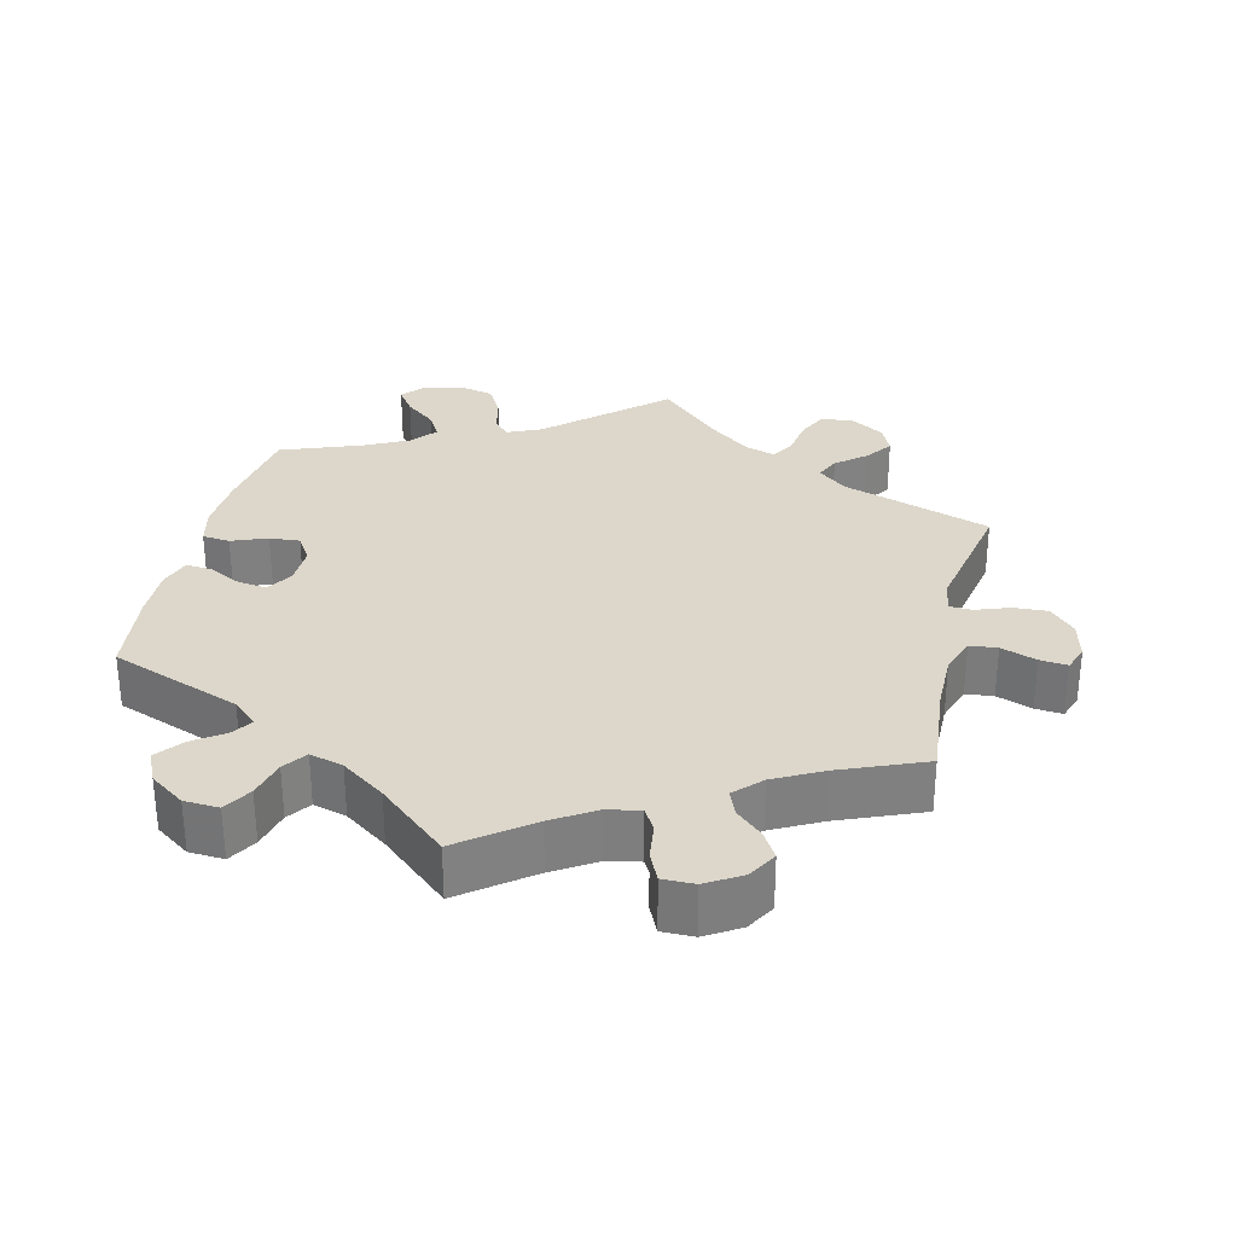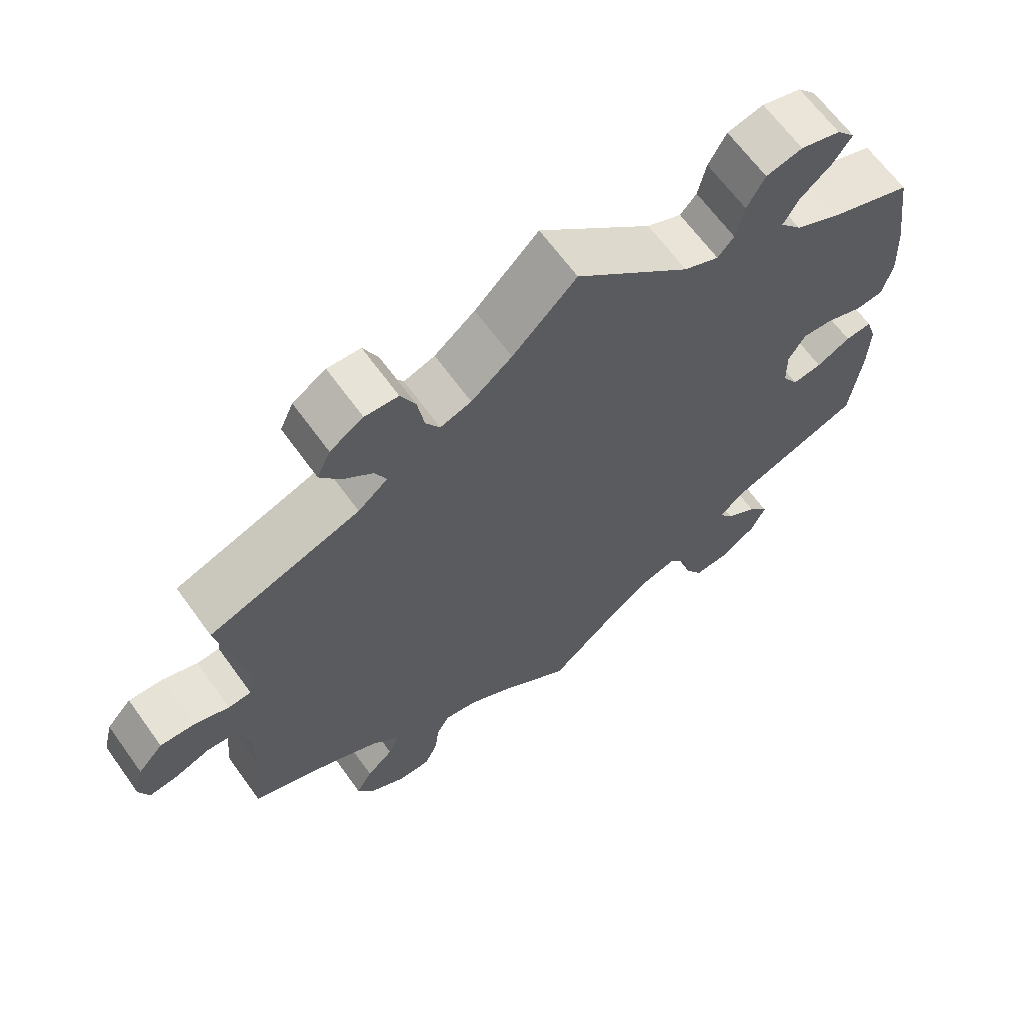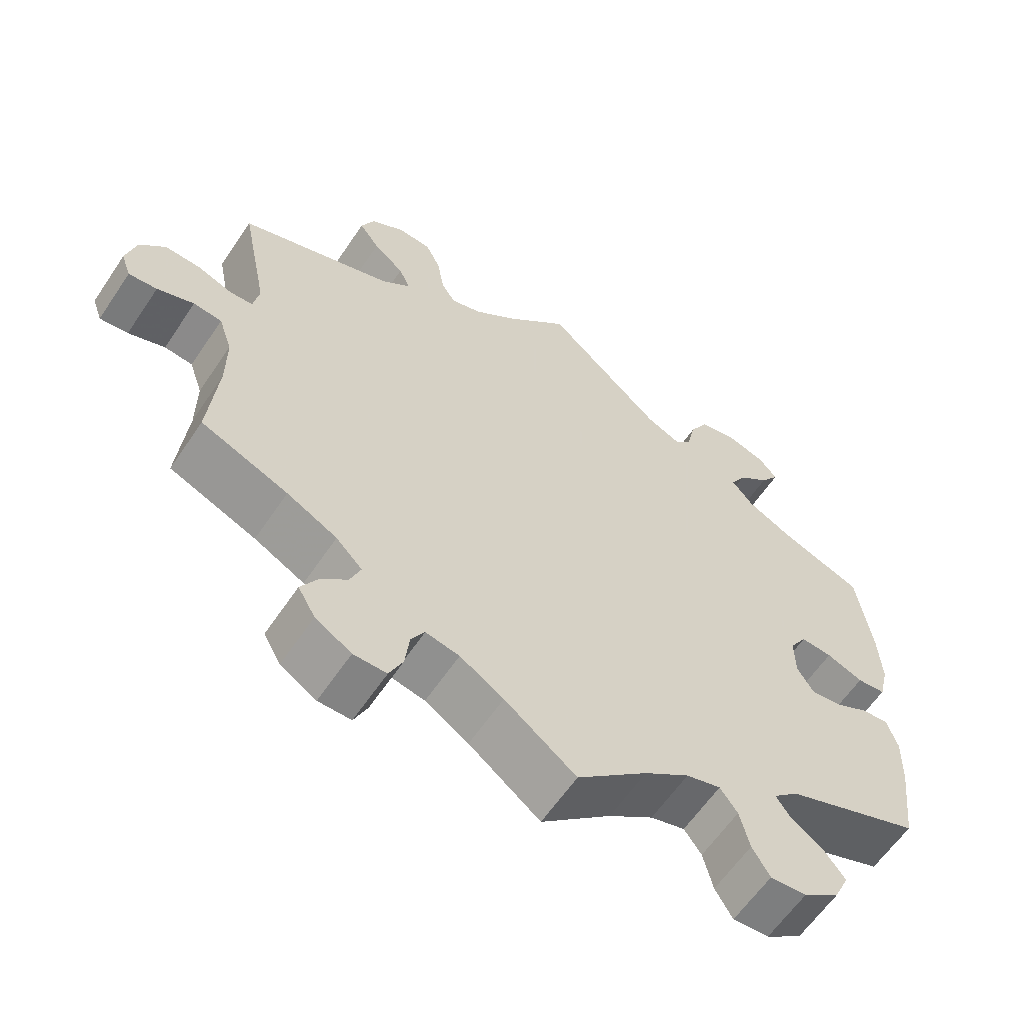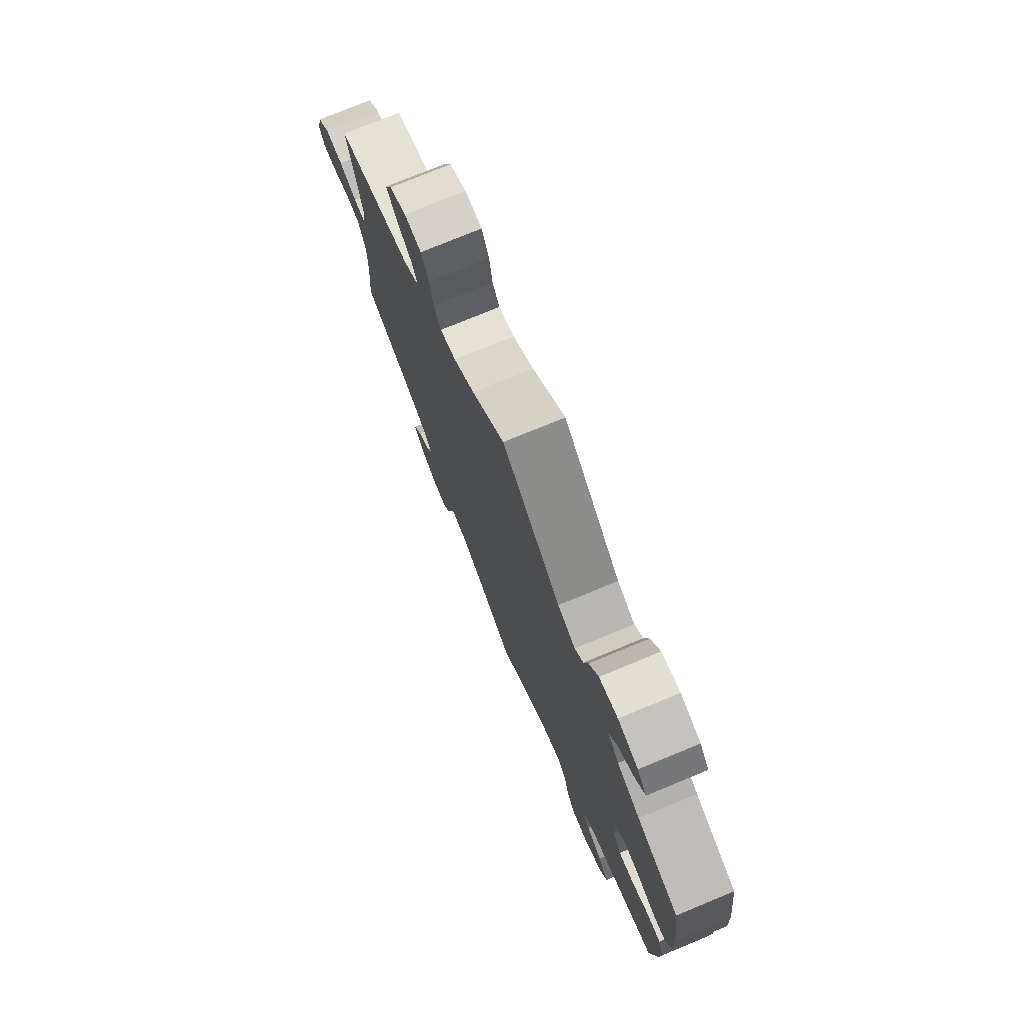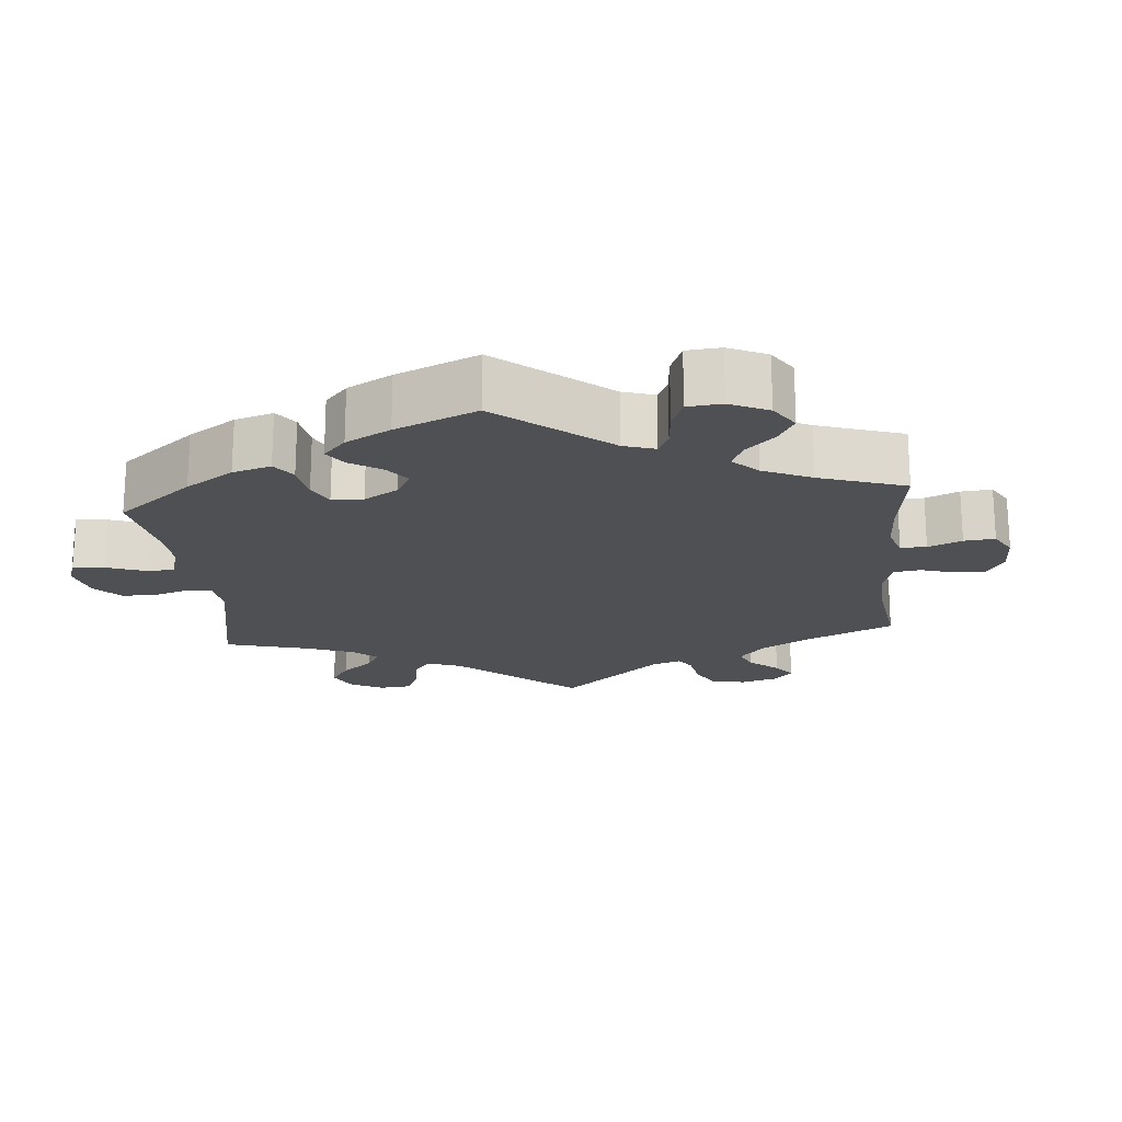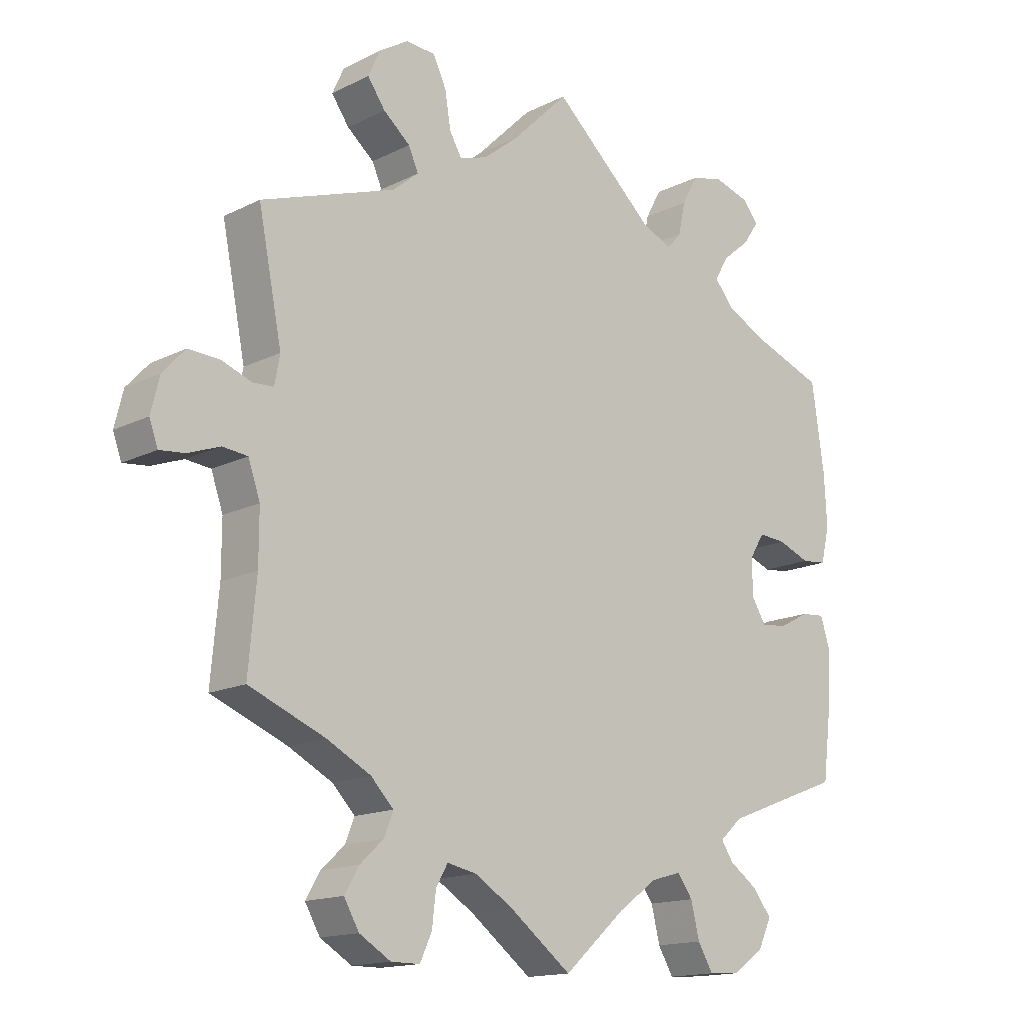
<metadata>
{"format":"obj","ext":"obj","renderer":"f3d","projection":"perspective","resolution":1024,"background":"white","views":[{"elev":30.4,"azim":-166.8,"up":"+Y"},{"elev":65.2,"azim":-35.8,"up":"+Z"},{"elev":-61.0,"azim":-33.8,"up":"+Z"},{"elev":76.0,"azim":67.6,"up":"+Z"},{"elev":-19.2,"azim":125.4,"up":"+Y"},{"elev":-15.2,"azim":-43.4,"up":"+Z"}]}
</metadata>
<code>
v -0.296 0.07 0.36
v -0.256 0.07 0.393
v -0.271 0.07 0.427
v -0.312 0.07 0.461
v -0.339 0.07 0.499
v -0.321 0.07 0.539
v -0.276 0.07 0.567
v -0.231 0.07 0.564
v -0.211 0.07 0.522
v -0.202 0.07 0.467
v -0.183 0.07 0.435
v -0.141 0.07 0.449
v -0.086 0.07 0.493
v 0 0.07 0.578
v 0.155 0.07 0.438
v 0.202 0.07 0.417
v 0.224 0.07 0.442
v 0.235 0.07 0.492
v 0.259 0.07 0.536
v 0.308 0.07 0.548
v 0.362 0.07 0.532
v 0.387 0.07 0.503
v 0.362 0.07 0.467
v 0.32 0.07 0.432
v 0.299 0.07 0.396
v 0.328 0.07 0.361
v 0.389 0.07 0.33
v 0.5 0.07 0.289
v 0.519 0.07 0.157
v 0.523 0.07 0.078
v 0.51 0.07 0.024
v 0.472 0.07 0.02
v 0.423 0.07 0.039
v 0.381 0.07 0.042
v 0.358 0.07 0.005
v 0.359 0.07 -0.05
v 0.381 0.07 -0.086
v 0.421 0.07 -0.081
v 0.467 0.07 -0.057
v 0.503 0.07 -0.054
v 0.517 0.07 -0.098
v 0.515 0.07 -0.168
v 0.5 0.07 -0.289
v 0.319 0.07 -0.358
v 0.285 0.07 -0.389
v 0.304 0.07 -0.417
v 0.347 0.07 -0.447
v 0.375 0.07 -0.483
v 0.355 0.07 -0.526
v 0.307 0.07 -0.56
v 0.259 0.07 -0.563
v 0.236 0.07 -0.524
v 0.223 0.07 -0.471
v 0.2 0.07 -0.439
v 0.154 0.07 -0.452
v 0.094 0.07 -0.495
v 0 0.07 -0.578
v -0.095 0.07 -0.506
v -0.153 0.07 -0.47
v -0.198 0.07 -0.461
v -0.216 0.07 -0.492
v -0.222 0.07 -0.542
v -0.24 0.07 -0.581
v -0.284 0.07 -0.581
v -0.332 0.07 -0.552
v -0.355 0.07 -0.512
v -0.333 0.07 -0.475
v -0.297 0.07 -0.442
v -0.283 0.07 -0.407
v -0.318 0.07 -0.371
v -0.385 0.07 -0.336
v -0.501 0.07 -0.289
v -0.489 0.07 -0.157
v -0.489 0.07 -0.078
v -0.507 0.07 -0.026
v -0.545 0.07 -0.022
v -0.594 0.07 -0.04
v -0.632 0.07 -0.044
v -0.645 0.07 -0.008
v -0.632 0.07 0.045
v -0.598 0.07 0.082
v -0.551 0.07 0.08
v -0.504 0.07 0.063
v -0.473 0.07 0.065
v -0.465 0.07 0.108
v -0.501 0.07 0.289
v -0.296 0 0.36
v -0.256 0 0.393
v -0.271 0 0.427
v -0.312 0 0.461
v -0.339 0 0.499
v -0.321 0 0.539
v -0.276 0 0.567
v -0.231 0 0.564
v -0.211 0 0.522
v -0.202 0 0.467
v -0.183 0 0.435
v -0.141 0 0.449
v -0.086 0 0.493
v 0 0 0.578
v 0.155 0 0.438
v 0.202 0 0.417
v 0.224 0 0.442
v 0.235 0 0.492
v 0.259 0 0.536
v 0.308 0 0.548
v 0.362 0 0.532
v 0.387 0 0.503
v 0.362 0 0.467
v 0.32 0 0.432
v 0.299 0 0.396
v 0.328 0 0.361
v 0.389 0 0.33
v 0.5 0 0.289
v 0.519 0 0.157
v 0.523 0 0.078
v 0.51 0 0.024
v 0.472 0 0.02
v 0.423 0 0.039
v 0.381 0 0.042
v 0.358 0 0.005
v 0.359 0 -0.05
v 0.381 0 -0.086
v 0.421 0 -0.081
v 0.467 0 -0.057
v 0.503 0 -0.054
v 0.517 0 -0.098
v 0.515 0 -0.168
v 0.5 0 -0.289
v 0.319 0 -0.358
v 0.285 0 -0.389
v 0.304 0 -0.417
v 0.347 0 -0.447
v 0.375 0 -0.483
v 0.355 0 -0.526
v 0.307 0 -0.56
v 0.259 0 -0.563
v 0.236 0 -0.524
v 0.223 0 -0.471
v 0.2 0 -0.439
v 0.154 0 -0.452
v 0.094 0 -0.495
v 0 0 -0.578
v -0.095 0 -0.506
v -0.153 0 -0.47
v -0.198 0 -0.461
v -0.216 0 -0.492
v -0.222 0 -0.542
v -0.24 0 -0.581
v -0.284 0 -0.581
v -0.332 0 -0.552
v -0.355 0 -0.512
v -0.333 0 -0.475
v -0.297 0 -0.442
v -0.283 0 -0.407
v -0.318 0 -0.371
v -0.385 0 -0.336
v -0.501 0 -0.289
v -0.489 0 -0.157
v -0.489 0 -0.078
v -0.507 0 -0.026
v -0.545 0 -0.022
v -0.594 0 -0.04
v -0.632 0 -0.044
v -0.645 0 -0.008
v -0.632 0 0.045
v -0.598 0 0.082
v -0.551 0 0.08
v -0.504 0 0.063
v -0.473 0 0.065
v -0.465 0 0.108
v -0.501 0 0.289
f 85 86 1
f 84 85 1 2
f 80 81 82 83
f 80 83 84
f 79 80 84
f 76 77 78 79
f 75 76 79 84
f 74 75 84 2
f 71 72 73
f 70 71 73 74
f 69 70 74 2
f 65 66 67 68
f 65 68 69
f 64 65 69
f 61 62 63 64
f 60 61 64 69
f 59 60 69 2
f 56 57 58
f 55 56 58 59
f 54 55 59 2
f 50 51 52 53
f 46 47 48 49
f 45 46 49 50
f 41 42 43 44
f 41 44 45
f 38 39 40 41
f 37 38 41 45
f 36 37 45
f 35 36 45
f 30 31 32 33
f 30 33 34
f 27 28 29 30
f 26 27 30 34
f 25 26 34 35
f 21 22 23 24
f 21 24 25
f 20 21 25
f 17 18 19 20
f 17 20 25
f 16 17 25 35
f 13 14 15
f 12 13 15 16
f 11 12 16 35
f 7 8 9 10
f 7 10 11
f 6 7 11
f 3 4 5 6
f 3 6 11 35
f 45 50 53 54
f 35 45 54
f 2 3 35 54
f 87 172 171
f 88 87 171 170
f 169 168 167 166
f 170 169 166
f 170 166 165
f 165 164 163 162
f 170 165 162 161
f 88 170 161 160
f 159 158 157
f 160 159 157 156
f 88 160 156 155
f 154 153 152 151
f 155 154 151
f 155 151 150
f 150 149 148 147
f 155 150 147 146
f 88 155 146 145
f 144 143 142
f 145 144 142 141
f 88 145 141 140
f 139 138 137 136
f 135 134 133 132
f 136 135 132 131
f 130 129 128 127
f 131 130 127
f 127 126 125 124
f 131 127 124 123
f 131 123 122
f 131 122 121
f 119 118 117 116
f 120 119 116
f 116 115 114 113
f 120 116 113 112
f 121 120 112 111
f 110 109 108 107
f 111 110 107
f 111 107 106
f 106 105 104 103
f 111 106 103
f 121 111 103 102
f 101 100 99
f 102 101 99 98
f 121 102 98 97
f 96 95 94 93
f 97 96 93
f 97 93 92
f 92 91 90 89
f 121 97 92 89
f 140 139 136 131
f 140 131 121
f 140 121 89 88
f 1 87 88 2
f 2 88 89 3
f 3 89 90 4
f 4 90 91 5
f 5 91 92 6
f 6 92 93 7
f 7 93 94 8
f 8 94 95 9
f 9 95 96 10
f 10 96 97 11
f 11 97 98 12
f 12 98 99 13
f 13 99 100 14
f 14 100 101 15
f 15 101 102 16
f 16 102 103 17
f 17 103 104 18
f 18 104 105 19
f 19 105 106 20
f 20 106 107 21
f 21 107 108 22
f 22 108 109 23
f 23 109 110 24
f 24 110 111 25
f 25 111 112 26
f 26 112 113 27
f 27 113 114 28
f 28 114 115 29
f 29 115 116 30
f 30 116 117 31
f 31 117 118 32
f 32 118 119 33
f 33 119 120 34
f 34 120 121 35
f 35 121 122 36
f 36 122 123 37
f 37 123 124 38
f 38 124 125 39
f 39 125 126 40
f 40 126 127 41
f 41 127 128 42
f 42 128 129 43
f 43 129 130 44
f 44 130 131 45
f 45 131 132 46
f 46 132 133 47
f 47 133 134 48
f 48 134 135 49
f 49 135 136 50
f 50 136 137 51
f 51 137 138 52
f 52 138 139 53
f 53 139 140 54
f 54 140 141 55
f 55 141 142 56
f 56 142 143 57
f 57 143 144 58
f 58 144 145 59
f 59 145 146 60
f 60 146 147 61
f 61 147 148 62
f 62 148 149 63
f 63 149 150 64
f 64 150 151 65
f 65 151 152 66
f 66 152 153 67
f 67 153 154 68
f 68 154 155 69
f 69 155 156 70
f 70 156 157 71
f 71 157 158 72
f 72 158 159 73
f 73 159 160 74
f 74 160 161 75
f 75 161 162 76
f 76 162 163 77
f 77 163 164 78
f 78 164 165 79
f 79 165 166 80
f 80 166 167 81
f 81 167 168 82
f 82 168 169 83
f 83 169 170 84
f 84 170 171 85
f 85 171 172 86
f 86 172 87 1

</code>
